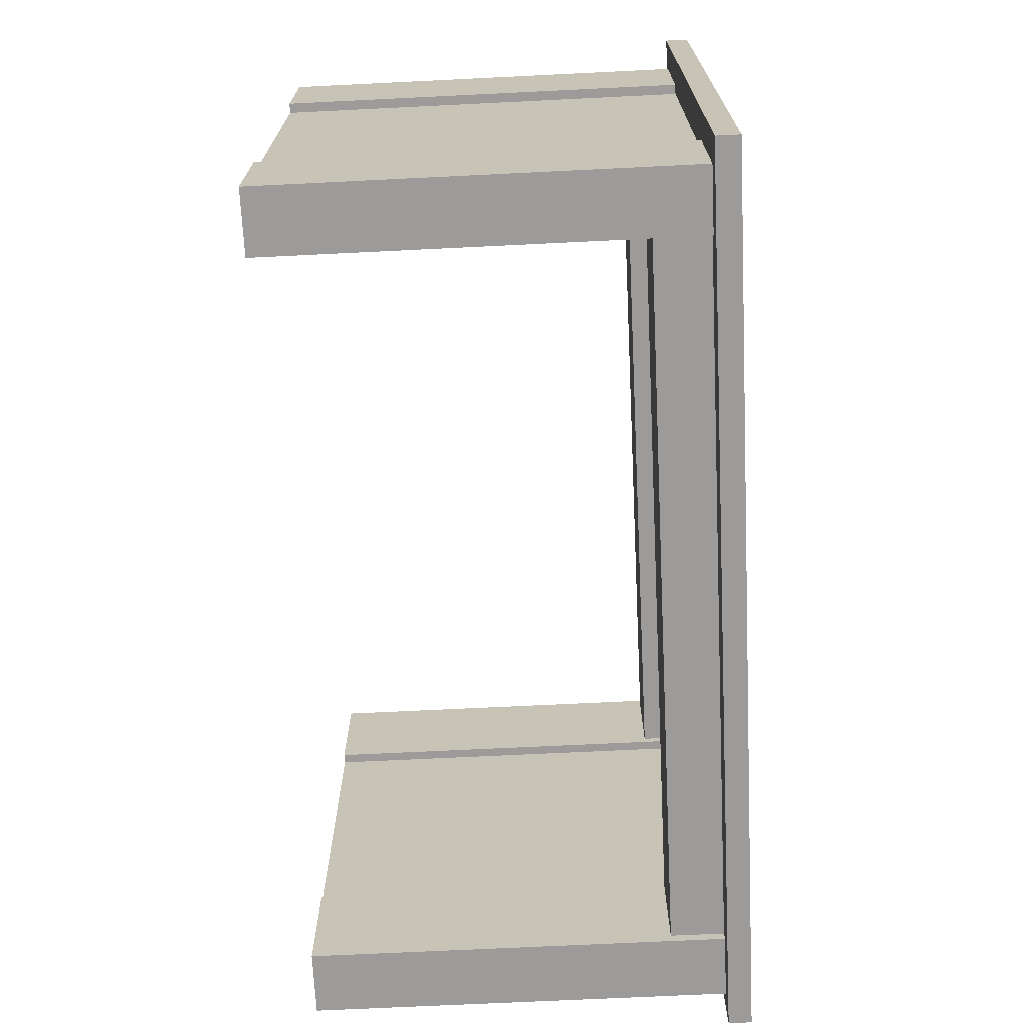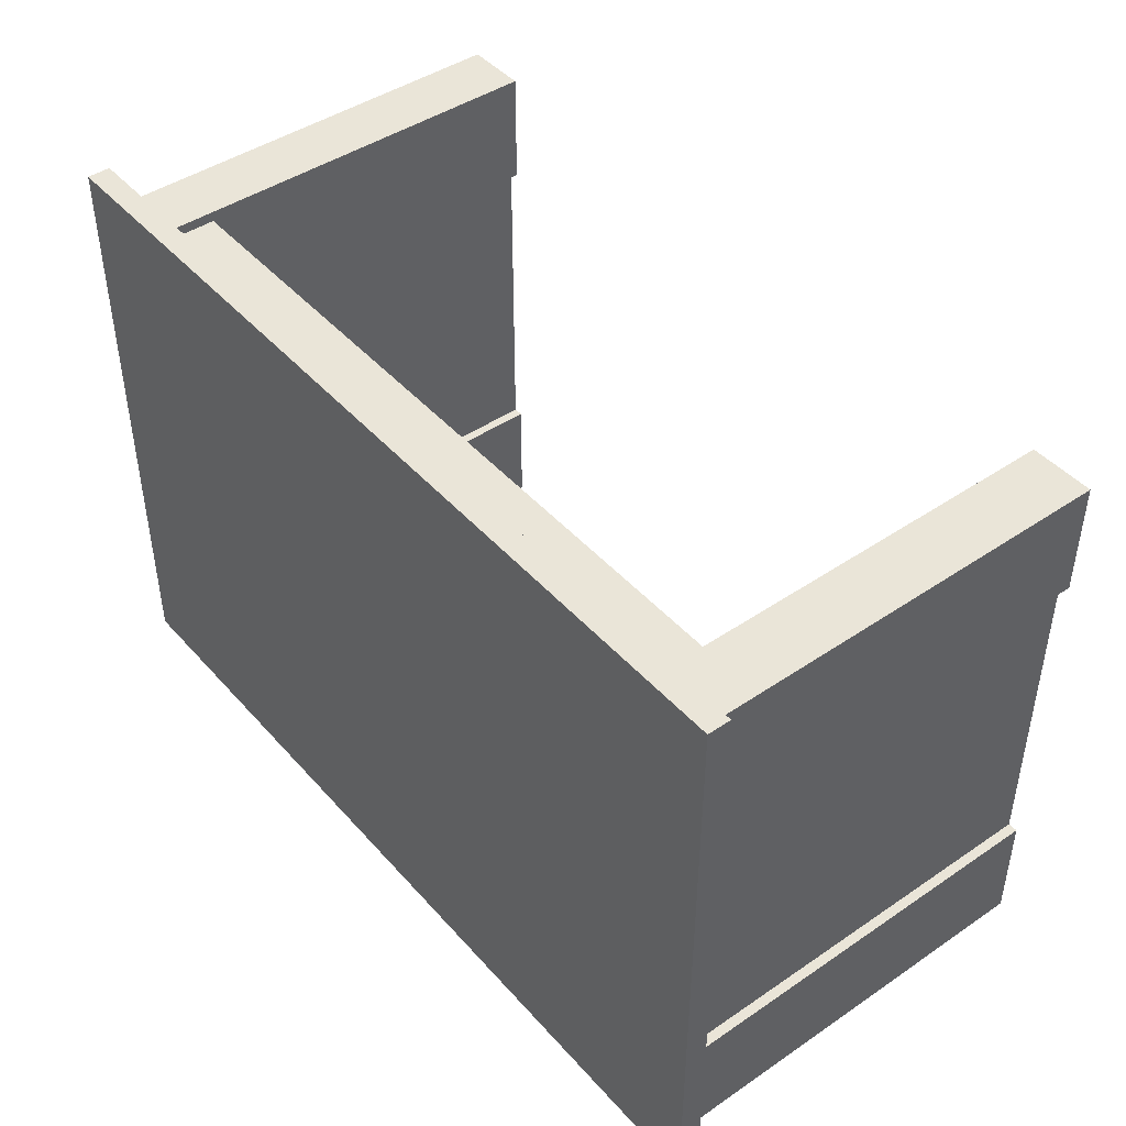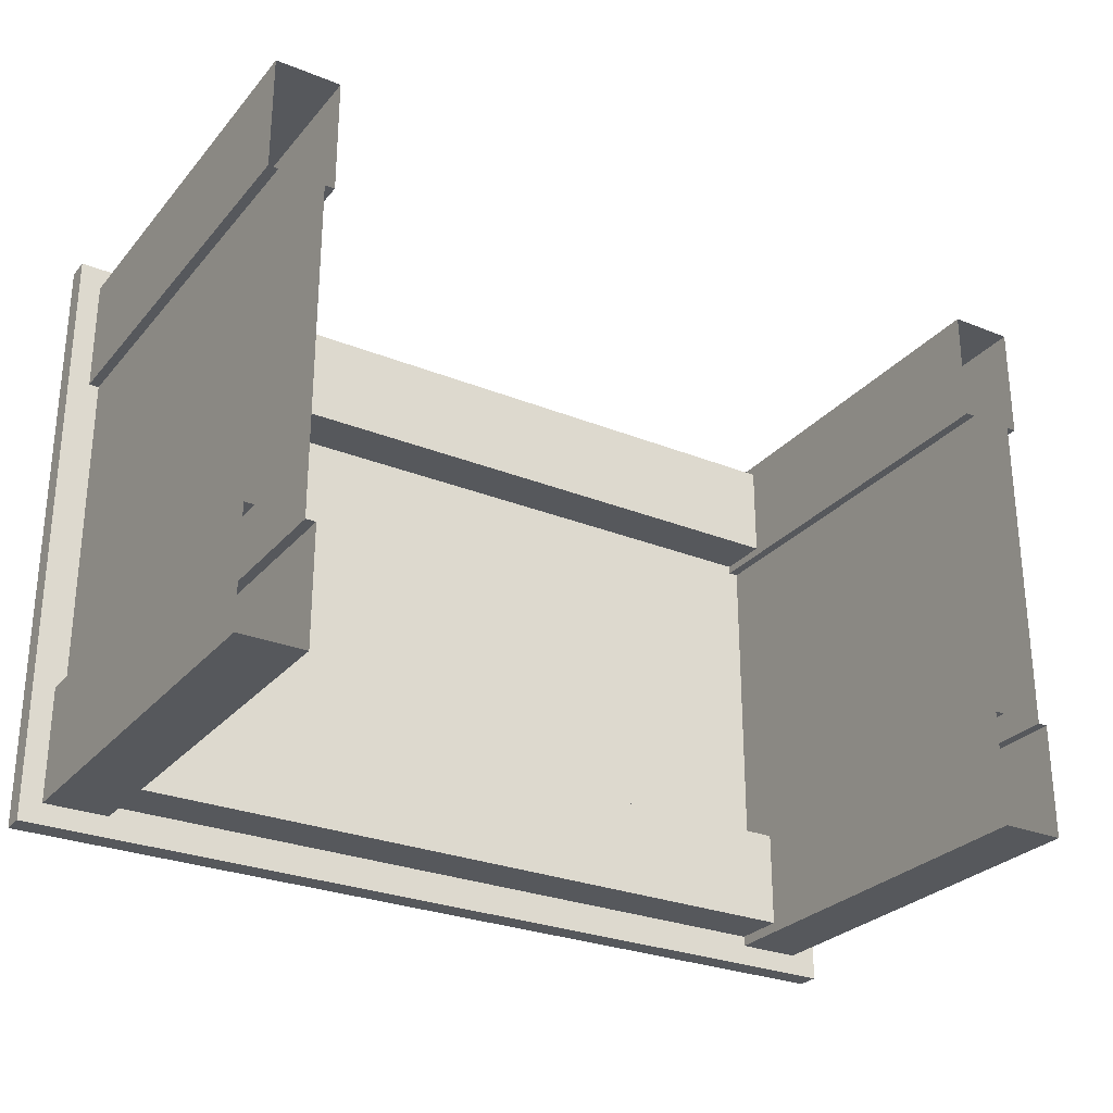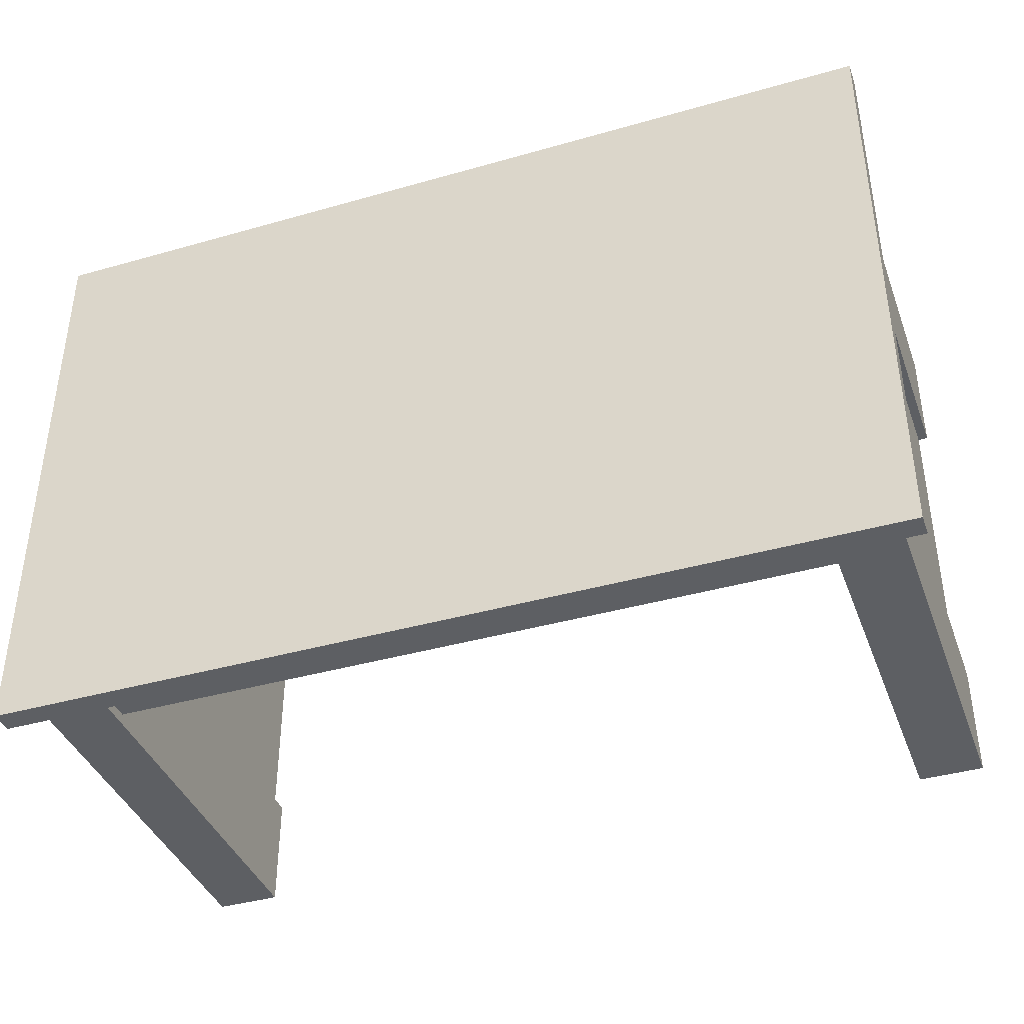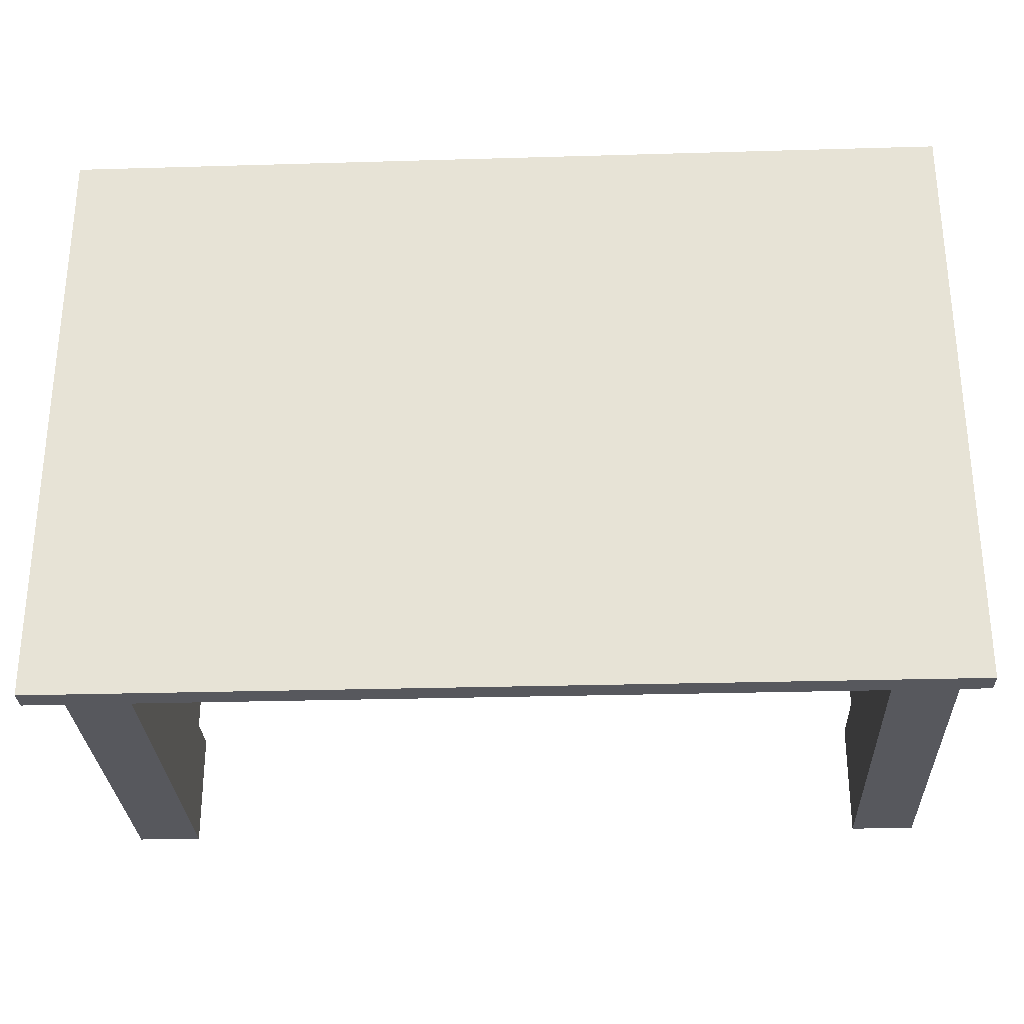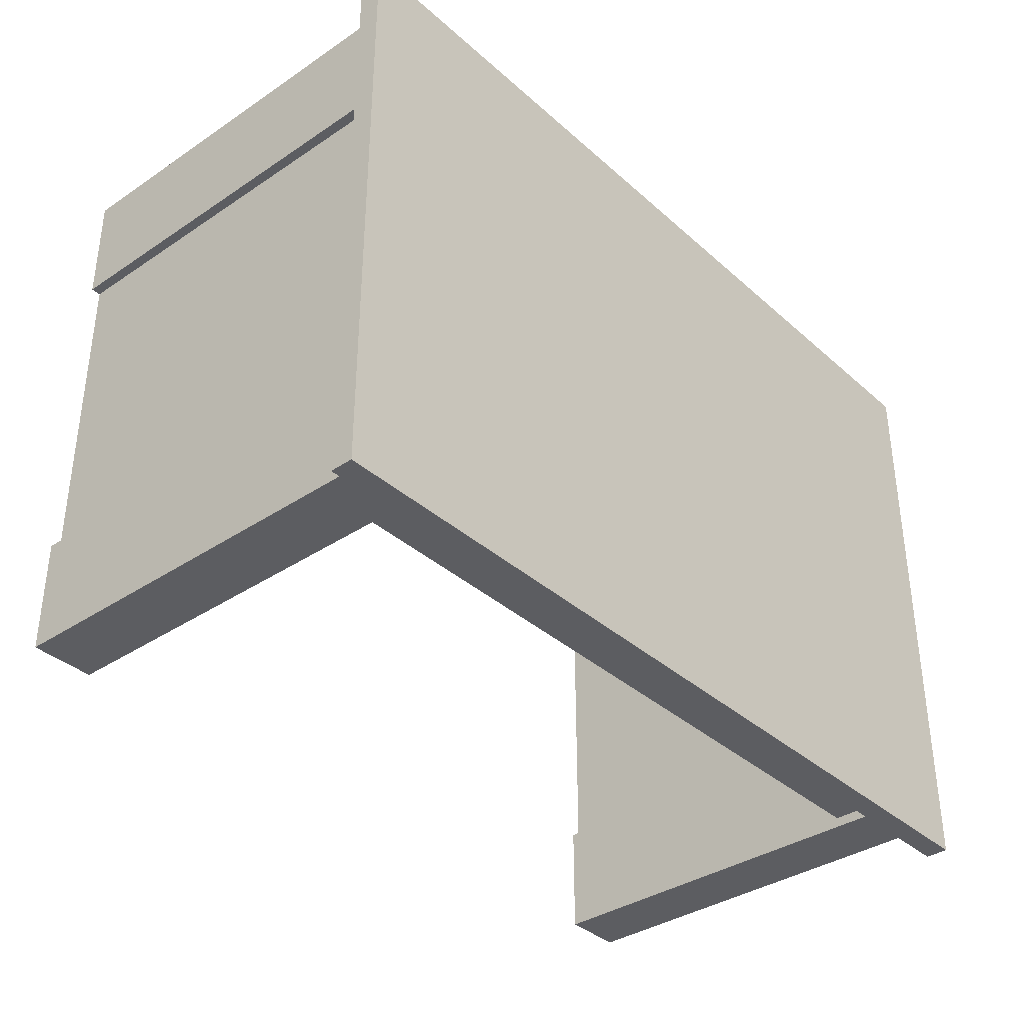
<metadata>
{"format":"obj","ext":"obj","renderer":"f3d","projection":"perspective","resolution":1024,"background":"white","views":[{"elev":-69.8,"azim":92.8,"up":"+Z"},{"elev":44.5,"azim":-128.4,"up":"+Z"},{"elev":-27.8,"azim":-31.6,"up":"+Z"},{"elev":-39.8,"azim":-160.5,"up":"+Z"},{"elev":-28.9,"azim":-177.5,"up":"+Z"},{"elev":-36.4,"azim":131.1,"up":"+Z"}]}
</metadata>
<code>
v  802.2 -30.16 361.4
v  802.2 -30.16 288.2
v  802.2 -27.36 288.2
v  802.2 -27.36 361.4
v  792.3 -80.48 358.5
v  797.6 -80.48 358.5
v  797.6 -36.69 358.5
v  792.3 -36.69 358.5
v  798.8 -80.48 357.3
v  798.8 -80.48 345.7
v  798.8 -36.69 345.7
v  798.8 -36.69 357.3
v  798.8 -80.48 303.6
v  798.8 -80.48 291.9
v  798.8 -36.69 291.9
v  798.8 -36.69 303.6
v  797.6 -80.48 290.7
v  792.3 -80.48 290.7
v  792.3 -36.69 290.7
v  797.6 -36.69 290.7
v  792.3 -30.22 358.5
v  797.6 -30.22 358.5
v  798.8 -30.22 357.3
v  798.8 -30.22 345.7
v  798.8 -30.22 303.6
v  798.8 -30.22 291.9
v  797.6 -30.22 290.7
v  792.3 -30.22 290.7
v  798.8 -80.48 344.6
v  798.8 -36.69 344.6
v  798.8 -36.69 358.5
v  798.8 -80.48 358.5
v  791.1 -80.48 357.3
v  791.1 -80.48 358.5
v  791.1 -36.69 358.5
v  791.1 -36.69 357.3
v  791.1 -36.69 345.7
v  791.1 -36.69 344.6
v  791.1 -80.48 344.6
v  791.1 -80.48 345.7
v  798.8 -80.48 290.7
v  798.8 -36.69 290.7
v  798.8 -36.69 304.6
v  798.8 -80.48 304.6
v  791.1 -80.48 303.6
v  791.1 -80.48 304.6
v  791.1 -36.69 304.6
v  791.1 -36.69 303.6
v  791.1 -36.69 291.9
v  791.1 -36.69 290.7
v  791.1 -80.48 290.7
v  791.1 -80.48 291.9
v  798.8 -30.22 358.5
v  798.8 -30.22 344.6
v  791.1 -30.22 344.6
v  791.1 -30.22 345.7
v  791.1 -30.22 358.5
v  791.1 -30.22 357.3
v  798.8 -30.22 304.6
v  798.8 -30.22 290.7
v  791.1 -30.22 290.7
v  791.1 -30.22 291.9
v  791.1 -30.22 304.6
v  791.1 -30.22 303.6
v  792.3 -80.48 344.6
v  792.3 -36.69 344.6
v  797.6 -36.69 344.6
v  797.6 -80.48 344.6
v  797.6 -80.48 304.6
v  797.6 -36.69 304.6
v  792.3 -36.69 304.6
v  792.3 -80.48 304.6
v  797.6 -30.22 344.6
v  792.3 -30.22 344.6
v  792.3 -30.22 304.6
v  797.6 -30.22 304.6
v  704.4 -36.69 291.9
v  704.4 -30.22 291.9
v  694.1 -30.16 288.2
v  694.1 -30.16 361.4
v  704.4 -36.69 345.7
v  704.4 -36.69 357.3
v  694.1 -27.36 361.4
v  694.1 -27.36 288.2
v  703.2 -80.48 358.5
v  703.2 -36.69 358.5
v  697.8 -36.69 358.5
v  697.8 -80.48 358.5
v  696.6 -80.48 357.3
v  696.6 -36.69 357.3
v  696.6 -36.69 345.7
v  696.6 -80.48 345.7
v  696.6 -80.48 303.6
v  696.6 -36.69 303.6
v  696.6 -36.69 291.9
v  696.6 -80.48 291.9
v  697.8 -80.48 290.7
v  697.8 -36.69 290.7
v  703.2 -36.69 290.7
v  703.2 -80.48 290.7
v  703.2 -30.22 358.5
v  697.8 -30.22 358.5
v  696.6 -30.22 357.3
v  696.6 -30.22 345.7
v  696.6 -30.22 303.6
v  696.6 -30.22 291.9
v  697.8 -30.22 290.7
v  703.2 -30.22 290.7
v  696.6 -80.48 344.6
v  696.6 -36.69 344.6
v  696.6 -36.69 358.5
v  696.6 -80.48 358.5
v  704.4 -80.48 357.3
v  704.4 -36.69 358.5
v  704.4 -80.48 358.5
v  704.4 -80.48 345.7
v  704.4 -80.48 344.6
v  704.4 -36.69 344.6
v  696.6 -80.48 290.7
v  696.6 -36.69 290.7
v  696.6 -36.69 304.6
v  696.6 -80.48 304.6
v  704.4 -80.48 303.6
v  704.4 -36.69 303.6
v  704.4 -36.69 304.6
v  704.4 -80.48 304.6
v  704.4 -80.48 291.9
v  704.4 -80.48 290.7
v  704.4 -36.69 290.7
v  696.6 -30.22 358.5
v  696.6 -30.22 344.6
v  704.4 -30.22 344.6
v  704.4 -30.22 345.7
v  704.4 -30.22 357.3
v  704.4 -30.22 358.5
v  696.6 -30.22 304.6
v  696.6 -30.22 290.7
v  704.4 -30.22 290.7
v  704.4 -30.22 303.6
v  704.4 -30.22 304.6
v  703.2 -80.48 344.6
v  703.2 -36.69 344.6
v  697.8 -36.69 344.6
v  697.8 -80.48 344.6
v  697.8 -80.48 304.6
v  697.8 -36.69 304.6
v  703.2 -36.69 304.6
v  703.2 -80.48 304.6
v  697.8 -30.22 344.6
v  703.2 -30.22 344.6
v  703.2 -30.22 304.6
v  697.8 -30.22 304.6
g Coffee_Table
f 1 2 3 4
f 5 6 7 8
f 9 10 11 12
f 13 14 15 16
f 17 18 19 20
f 21 8 7 22
f 23 12 11 24
f 25 16 15 26
f 27 20 19 28
f 10 29 30 11
f 12 31 32 9
f 33 34 35 36
f 37 38 39 40
f 14 41 42 15
f 16 43 44 13
f 45 46 47 48
f 49 50 51 52
f 53 31 12 23
f 30 54 24 11
f 55 38 37 56
f 35 57 58 36
f 59 43 16 25
f 42 60 26 15
f 61 50 49 62
f 47 63 64 48
f 6 32 31 7
f 8 35 34 5
f 65 39 38 66
f 67 30 29 68
f 69 44 43 70
f 71 47 46 72
f 18 51 50 19
f 20 42 41 17
f 57 35 8 21
f 31 53 22 7
f 54 30 67 73
f 38 55 74 66
f 63 47 71 75
f 43 59 76 70
f 60 42 20 27
f 50 61 28 19
f 77 78 62 49
f 73 67 70 76
f 66 74 75 71
f 70 67 68 69
f 79 2 1 80
f 81 37 36 82
f 80 83 84 79
f 3 2 79 84
f 85 86 87 88
f 89 90 91 92
f 93 94 95 96
f 97 98 99 100
f 101 102 87 86
f 103 104 91 90
f 105 106 95 94
f 107 108 99 98
f 109 92 91 110
f 111 90 89 112
f 113 82 114 115
f 81 116 117 118
f 119 96 95 120
f 121 94 93 122
f 123 124 125 126
f 77 127 128 129
f 130 103 90 111
f 110 91 104 131
f 132 133 81 118
f 114 82 134 135
f 136 105 94 121
f 120 95 106 137
f 138 78 77 129
f 125 124 139 140
f 112 88 87 111
f 114 86 85 115
f 117 141 142 118
f 110 143 144 109
f 122 145 146 121
f 125 147 148 126
f 128 100 99 129
f 120 98 97 119
f 135 101 86 114
f 111 87 102 130
f 131 149 143 110
f 118 142 150 132
f 140 151 147 125
f 121 146 152 136
f 137 107 98 120
f 129 99 108 138
f 124 77 49 48
f 139 124 48 64
f 149 152 146 143
f 142 147 151 150
f 143 146 145 144
f 83 4 3 84
f 80 1 4 83
f 81 133 56 37
f 134 82 36 58
f 37 40 33 36
f 49 52 45 48
f 71 72 65 66
f 82 113 116 81
f 124 123 127 77
f 147 142 141 148

</code>
